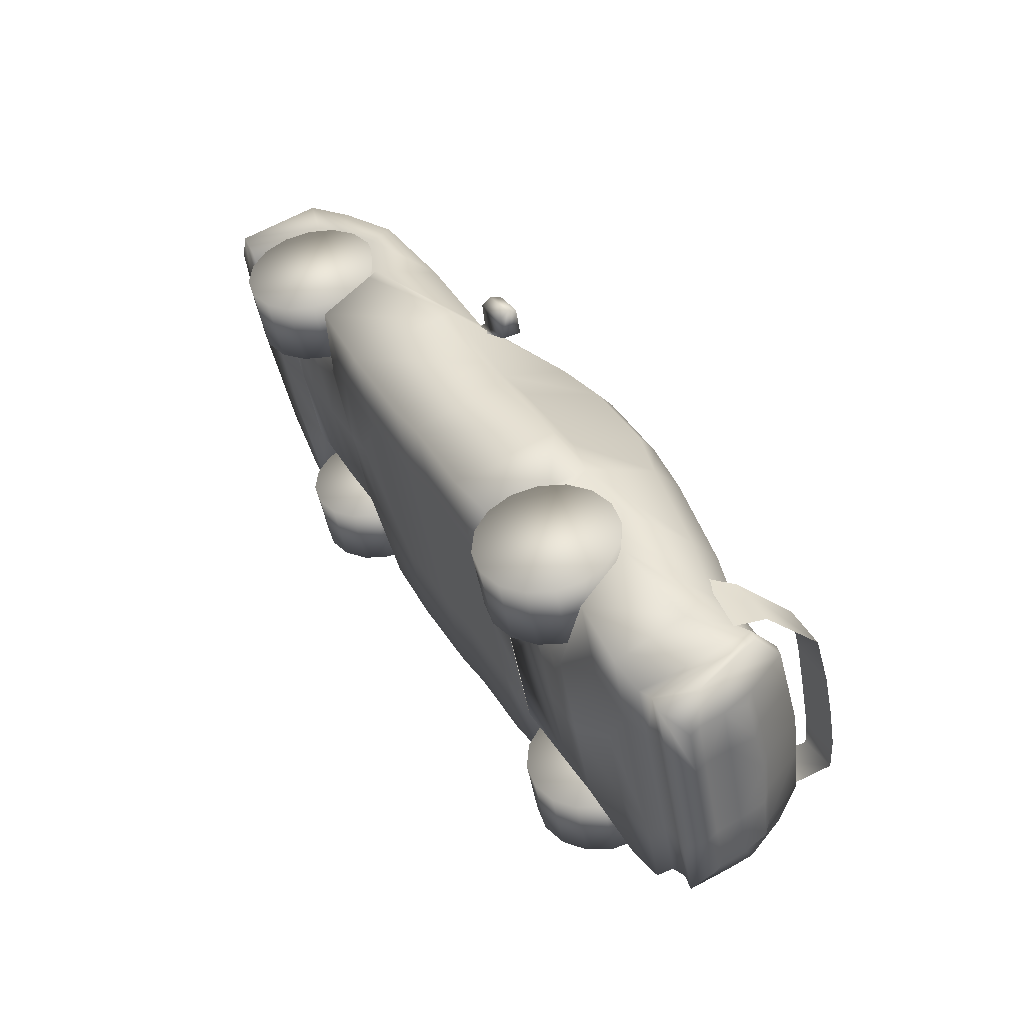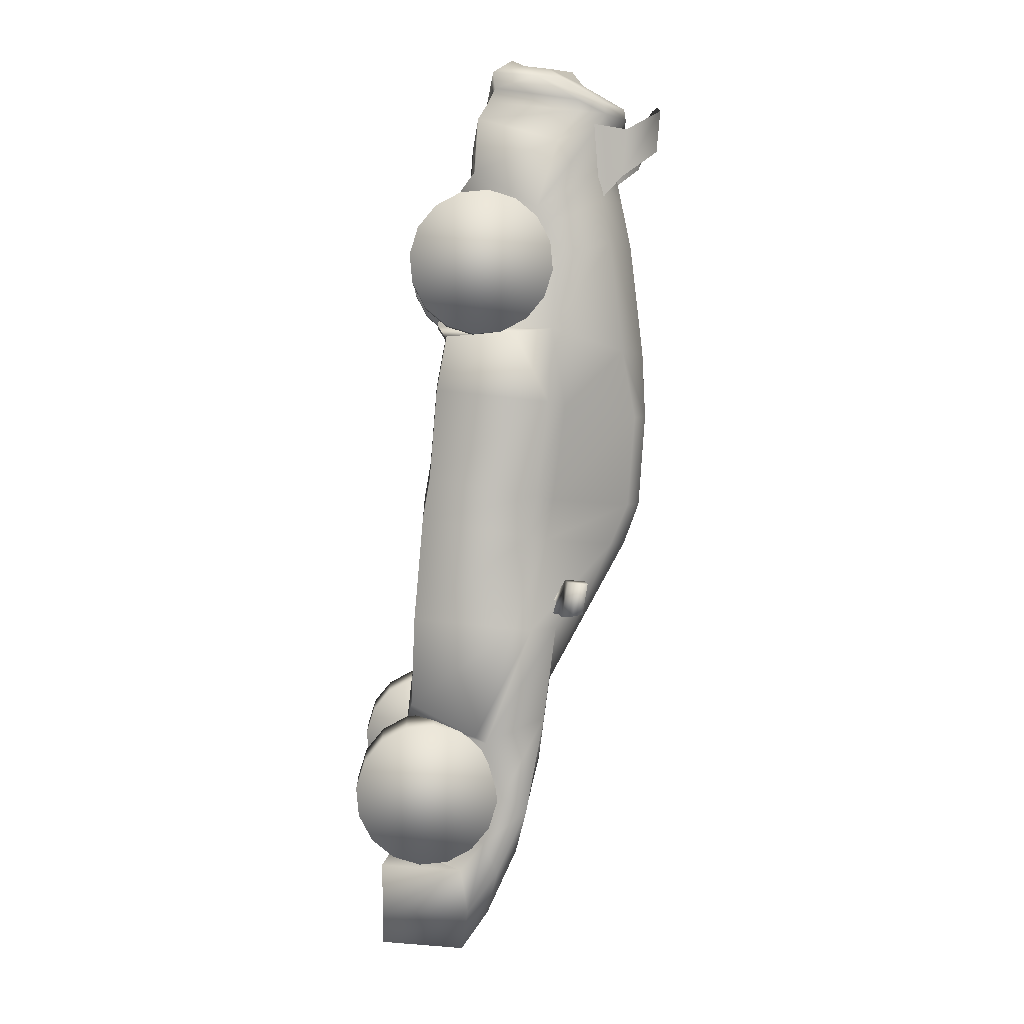
<metadata>
{"format":"obj","ext":"obj","renderer":"f3d","projection":"perspective","resolution":1024,"background":"white","views":[{"elev":60.7,"azim":59.8,"up":"+Z"},{"elev":-66.5,"azim":83.7,"up":"+Z"}]}
</metadata>
<code>
o Plane
v 0.6676 0.9131 0.6923
v -0.2127 0.8483 0.5227
v -0.16 0.9232 0.3748
v 0.6122 0.805 0.848
v 0.01601 0.9718 0.4424
v -0.01948 0.9118 0.5322
v 0.399 0.9574 0.5892
v 0.3546 0.8995 0.6851
v -0.6343 0.6249 0.548
v -0.823 0.6321 0.3142
v -1.455 0.5709 0.3893
v -1.595 0.5613 0.03454
v -1.184 0.6206 0.1834
v -1.043 0.6087 0.4895
v -1.731 0.4704 0.2639
v -1.879 0.4585 -0.06665
v 1.12 0.8053 0.8535
v 1.065 0.6973 1.009
v 1.419 0.7034 0.96
v 1.364 0.5954 1.116
v 1.6 0.6888 1.024
v 1.545 0.5808 1.18
v 1.664 0.7208 1.047
v 1.608 0.6128 1.203
v -0.2621 0.5397 0.6615
v 0.5845 0.4601 1.114
v -0.08868 0.5523 0.7266
v 0.3172 0.564 0.8521
v -0.687 0.508 0.6691
v -1.412 0.4541 0.4272
v -1.185 0.3578 0.5088
v -1.608 0.3961 0.3076
v 0.8816 0.4532 1.224
v 1.077 0.3369 1.286
v 1.433 0.407 1.241
v 1.608 0.496 1.203
v -1.909 0.3563 0.2005
v -2.048 0.3575 -0.127
v -1.732 0.3053 0.2634
v -1.938 -0.0239 0.1599
v -2.053 -0.008451 -0.1285
v -1.737 -0.04999 0.2315
v 1.709 0.7081 1.063
v 1.653 0.6001 1.219
v 1.653 0.4833 1.219
v 1.791 0.5078 1.092
v 1.736 0.3998 1.248
v 1.736 0.2829 1.248
v 1.844 0.4534 1.111
v 1.834 0.3454 1.139
v 1.834 0.2286 1.139
v -0.2691 -0.02365 0.7981
v 0.5131 -0.000588 1.063
v -0.09571 -0.01106 0.8631
v 0.287 -0.01989 0.9804
v -0.687 -0.01633 0.6691
v -1.053 0.009162 0.5558
v 1.208 0.05061 1.303
v 1.473 0.0422 1.283
v 1.602 0.08245 1.201
v 1.663 0.1046 1.222
v 1.73 0.08897 1.246
v 1.851 0.1721 1.145
v -0.687 0.4311 0.6691
v -0.2889 0.4571 0.791
v 0.287 0.4784 0.9804
v 0.5622 0.2945 1.081
v -1.166 0.3066 0.5157
v -0.1155 0.4697 0.8561
v 1.299 0.7444 0.9172
v 1.244 0.6363 1.073
v 0.9983 0.3837 1.261
v -0.5887 0.6277 0.6119
v -0.563 0.7217 0.6096
v -0.4406 0.6411 0.6647
v -0.4327 0.7301 0.656
v -0.625 0.6353 0.7139
v -0.6082 0.7253 0.7366
v -0.4769 0.6488 0.7666
v -0.478 0.7337 0.783
v -0.5844 0.5829 0.5916
v -0.5726 0.6091 0.5585
v -0.5157 0.5829 0.6161
v -0.5039 0.6091 0.583
v -0.5231 0.6852 0.6129
v -0.5794 0.6852 0.5929
v -0.5849 0.5995 0.6083
v -0.5285 0.5995 0.6284
v -0.5759 0.6747 0.6108
v -0.4367 0.6856 0.6603
v -0.4843 0.6912 0.7942
v -0.6235 0.6803 0.7446
v -0.5785 0.596 0.5751
v -0.5098 0.596 0.5995
v -0.5821 0.6424 0.6006
v -0.5258 0.6424 0.6207
v 1.544 0.8778 1.003
v 1.733 0.8778 1.043
v 1.638 0.8778 0.8182
v 1.837 0.8778 0.8697
v 1.359 0.7185 1.092
v 1.573 0.7204 1.141
v 1.249 0.6311 1.05
v 1.553 0.5665 1.197
v -1.024 0.1183 0.2156
v -1.129 0.1183 0.5107
v -1.046 -0.003185 0.2075
v -1.152 -0.003185 0.5026
v -1.111 -0.1061 0.1844
v -1.216 -0.1061 0.4795
v -1.208 -0.1749 0.1499
v -1.313 -0.1749 0.445
v -1.323 -0.1991 0.1092
v -1.428 -0.1991 0.4042
v -1.437 -0.1749 0.06845
v -1.542 -0.1749 0.3635
v -1.534 -0.1061 0.03391
v -1.639 -0.1061 0.329
v -1.599 -0.003185 0.01084
v -1.704 -0.003185 0.3059
v -1.622 0.1183 0.002737
v -1.727 0.1183 0.2978
v -1.599 0.2397 0.01084
v -1.704 0.2397 0.3059
v -1.534 0.3426 0.03391
v -1.639 0.3426 0.329
v -1.437 0.4114 0.06845
v -1.542 0.4114 0.3635
v -1.323 0.4356 0.1092
v -1.428 0.4356 0.4042
v -1.208 0.4114 0.1499
v -1.313 0.4114 0.445
v -1.111 0.3426 0.1844
v -1.216 0.3426 0.4795
v -1.046 0.2397 0.2075
v -1.152 0.2397 0.5026
v 1.228 0.1183 1.017
v 1.123 0.1183 1.313
v 1.206 -0.003185 1.009
v 1.101 -0.003185 1.304
v 1.141 -0.1061 0.9863
v 1.036 -0.1061 1.281
v 1.044 -0.1749 0.9518
v 0.9388 -0.1749 1.247
v 0.9294 -0.1991 0.9111
v 0.8244 -0.1991 1.206
v 0.815 -0.1749 0.8703
v 0.71 -0.1749 1.165
v 0.718 -0.1061 0.8358
v 0.613 -0.1061 1.131
v 0.6532 -0.003185 0.8127
v 0.5482 -0.003185 1.108
v 0.6305 0.1183 0.8046
v 0.5254 0.1183 1.1
v 0.6532 0.2397 0.8127
v 0.5482 0.2397 1.108
v 0.718 0.3426 0.8358
v 0.613 0.3426 1.131
v 0.815 0.4114 0.8703
v 0.71 0.4114 1.165
v 0.9294 0.4356 0.9111
v 0.8244 0.4356 1.206
v 1.044 0.4114 0.9518
v 0.9388 0.4114 1.247
v 1.141 0.3426 0.9863
v 1.036 0.3426 1.281
v 1.206 0.2397 1.009
v 1.101 0.2397 1.304
v 0.9549 0.9131 -0.1146
v 0.1655 0.8483 -0.5395
v 0.1129 0.9232 -0.3916
v 1.01 0.805 -0.2702
v -0.02359 0.9567 -0.008399
v 0.8113 0.9465 0.2889
v 0.292 0.9718 -0.3327
v 0.3213 0.9118 -0.4248
v 0.154 1.005 0.05483
v 0.6816 0.9574 -0.2045
v 0.7078 0.8995 -0.3068
v 0.5403 0.9908 0.1924
v -0.1453 0.6249 -0.8256
v -0.4393 0.6321 -0.7636
v -0.7227 0.637 -0.2573
v -0.8819 0.5709 -1.222
v -1.214 0.5613 -1.035
v -1.496 0.5642 -0.5326
v -1.084 0.6246 -0.3861
v -0.8017 0.6206 -0.8905
v -0.4988 0.6087 -1.038
v -1.175 0.4704 -1.298
v -1.498 0.4585 -1.136
v -1.78 0.4614 -0.6338
v 1.408 0.8053 0.04661
v 1.463 0.6973 -0.1091
v 1.264 0.8388 0.4501
v 1.707 0.7034 0.1531
v 1.762 0.5954 -0.002576
v 1.563 0.7368 0.5565
v 1.888 0.6888 0.2176
v 1.943 0.5808 0.0619
v 1.744 0.7223 0.621
v 1.951 0.7208 0.24
v 2.006 0.6128 0.08437
v 1.807 0.7543 0.6435
v 0.2149 0.5397 -0.6783
v 1.157 0.4601 -0.4937
v 0.3905 0.5523 -0.6191
v 0.7844 0.564 -0.4599
v -0.1095 0.508 -0.9527
v -0.8241 0.4541 -1.223
v -0.5969 0.3578 -1.143
v -1.052 0.3961 -1.255
v 1.457 0.4532 -0.3915
v 1.647 0.3369 -0.3158
v 1.895 0.407 -0.05548
v 2.006 0.496 0.08437
v -1.353 0.3563 -1.362
v -1.668 0.3575 -1.196
v -1.97 0.3531 -0.7016
v -1.176 0.3053 -1.299
v -1.401 -0.0239 -1.349
v -1.672 -0.008451 -1.198
v -1.948 -0.009924 -0.6937
v -1.2 -0.04999 -1.277
v 1.996 0.7081 0.2561
v 2.051 0.6001 0.1005
v 1.852 0.7416 0.6596
v 2.051 0.4833 0.1005
v 2.078 0.5078 0.2855
v 2.134 0.3998 0.1298
v 1.935 0.5412 0.6889
v 2.134 0.2829 0.1298
v 2.131 0.4534 0.3042
v 2.141 0.3454 0.2767
v 1.987 0.4869 0.7076
v 2.141 0.2286 0.2767
v 0.2958 -0.02365 -0.7886
v 1.069 -0.000588 -0.4995
v 0.4713 -0.01106 -0.7294
v 0.842 -0.01989 -0.5784
v -0.1095 -0.01633 -0.9527
v -0.465 0.009162 -1.096
v 1.76 0.05061 -0.2462
v 1.953 0.0422 -0.06339
v 2 0.08245 0.0823
v 2.061 0.1046 0.1039
v 2.128 0.08897 0.1277
v 2.158 0.1721 0.2829
v -0.1095 0.4311 -0.9527
v 0.276 0.4571 -0.7956
v 0.842 0.4784 -0.5784
v 1.119 0.2945 -0.4821
v -0.5776 0.3066 -1.136
v 0.4515 0.4697 -0.7364
v 1.987 0.3454 0.7076
v 1.987 0.2286 0.7076
v 2.005 0.1721 0.7138
v 1.586 0.7444 0.1103
v 1.443 0.7778 0.5137
v 1.642 0.6363 -0.04539
v 1.571 0.3837 -0.3463
v -0.06954 0.6277 -0.8463
v -0.05104 0.7217 -0.8282
v 0.07863 0.6411 -0.7935
v 0.07921 0.7301 -0.7818
v -0.03324 0.6353 -0.9483
v -0.005816 0.7253 -0.9552
v 0.1149 0.6488 -0.8955
v 0.1244 0.7337 -0.9089
v -0.07897 0.5829 -0.8278
v -0.09076 0.6091 -0.7947
v -0.01029 0.5829 -0.8033
v -0.02208 0.6091 -0.7702
v -0.01798 0.6852 -0.8056
v -0.07433 0.6852 -0.8256
v -0.06884 0.5995 -0.8411
v -0.01249 0.5995 -0.821
v -0.06029 0.6747 -0.8373
v 0.07892 0.6856 -0.7877
v 0.1266 0.6912 -0.9215
v -0.01263 0.6803 -0.9711
v -0.08487 0.596 -0.8112
v -0.01619 0.596 -0.7868
v -0.07158 0.6424 -0.8334
v -0.01524 0.6424 -0.8133
v 1.715 0.8778 0.6108
v 1.83 0.8778 0.1984
v 1.912 0.8778 0.6808
v 2.003 0.8778 0.2868
v 1.787 0.8778 0.4014
v 1.974 0.8778 0.4872
v 1.744 0.7185 0.01282
v 1.94 0.7204 0.1098
v 1.632 0.6311 -0.02426
v 1.96 0.5665 0.05356
v 0.8351 -0.04325 0.2973
v -1.118 0.002198 -0.398
v -0.8911 0.002198 -0.3173
v -1.33 0.002198 -0.4736
v 1.169 -0.04325 0.4163
v 1.362 -0.04325 0.4849
v -1.454 0.002198 -0.5178
v -1.669 -0.0239 -0.5944
v -1.468 0.003056 -0.5227
v 0.01333 -0.02365 0.004745
v 0.7913 -0.000588 0.2817
v 0.1878 -0.01106 0.06687
v 0.5645 -0.01989 0.201
v -0.3983 -0.01633 -0.1418
v -0.7591 0.009162 -0.2703
v 1.484 0.05061 0.5283
v 1.713 0.0422 0.61
v 1.801 0.08245 0.6414
v 1.862 0.1046 0.663
v 1.929 0.08897 0.6868
v 0.8404 -0.04325 0.2992
v -0.8717 0.002198 -0.3104
v 1.284 -0.04325 0.4573
v -0.6571 0.1183 -0.8141
v -0.5521 0.1183 -1.109
v -0.6799 -0.003185 -0.8222
v -0.5748 -0.003185 -1.117
v -0.7447 -0.1061 -0.8453
v -0.6396 -0.1061 -1.14
v -0.8417 -0.1749 -0.8798
v -0.7366 -0.1749 -1.175
v -0.9561 -0.1991 -0.9205
v -0.851 -0.1991 -1.216
v -1.07 -0.1749 -0.9613
v -0.9654 -0.1749 -1.256
v -1.167 -0.1061 -0.9958
v -1.062 -0.1061 -1.291
v -1.232 -0.003185 -1.019
v -1.127 -0.003185 -1.314
v -1.255 0.1183 -1.027
v -1.15 0.1183 -1.322
v -1.232 0.2397 -1.019
v -1.127 0.2397 -1.314
v -1.167 0.3426 -0.9958
v -1.062 0.3426 -1.291
v -1.07 0.4114 -0.9613
v -0.9654 0.4114 -1.256
v -0.9561 0.4356 -0.9205
v -0.851 0.4356 -1.216
v -0.8417 0.4114 -0.8798
v -0.7366 0.4114 -1.175
v -0.7447 0.3426 -0.8453
v -0.6396 0.3426 -1.14
v -0.6799 0.2397 -0.8222
v -0.5748 0.2397 -1.117
v 1.595 0.1183 -0.01222
v 1.7 0.1183 -0.3073
v 1.572 -0.003185 -0.02033
v 1.677 -0.003185 -0.3154
v 1.507 -0.1061 -0.0434
v 1.612 -0.1061 -0.3384
v 1.41 -0.1749 -0.07793
v 1.516 -0.1749 -0.373
v 1.296 -0.1991 -0.1187
v 1.401 -0.1991 -0.4137
v 1.182 -0.1749 -0.1594
v 1.287 -0.1749 -0.4544
v 1.085 -0.1061 -0.1939
v 1.19 -0.1061 -0.489
v 1.02 -0.003185 -0.217
v 1.125 -0.003185 -0.5121
v 0.9971 0.1183 -0.2251
v 1.102 0.1183 -0.5202
v 1.02 0.2397 -0.217
v 1.125 0.2397 -0.5121
v 1.085 0.3426 -0.1939
v 1.19 0.3426 -0.489
v 1.182 0.4114 -0.1594
v 1.287 0.4114 -0.4544
v 1.296 0.4356 -0.1187
v 1.401 0.4356 -0.4137
v 1.41 0.4114 -0.07793
v 1.516 0.4114 -0.373
v 1.507 0.3426 -0.0434
v 1.612 0.3426 -0.3384
v 1.572 0.2397 -0.02033
v 1.677 0.2397 -0.3154
v -0.09181 0.9399 0.1832
v 0.7395 0.9298 0.4906
v 0.085 0.9885 0.2486
v 0.4696 0.9741 0.3908
v -0.7729 0.6345 0.02843
v -1.545 0.5627 -0.249
v -1.134 0.6226 -0.1013
v -1.829 0.4599 -0.3502
v 1.192 0.822 0.6518
v 1.491 0.7201 0.7583
v 1.672 0.7055 0.8227
v 1.735 0.7376 0.8452
v -2.009 0.3553 -0.4143
v -2 -0.009187 -0.4111
v 1.781 0.7249 0.8613
v 1.863 0.5245 0.8906
v 1.916 0.4701 0.9094
v 1.911 0.2286 0.9231
v 1.928 0.1721 0.9293
v 1.911 0.3454 0.9231
v 1.371 0.7611 0.7154
v 1.593 0.0422 0.9467
v 1.702 0.08245 0.921
v -1.593 0.002198 -0.1272
v -1.469 0.002198 -0.08302
v -1.265 0.002198 0.01457
v -1.038 0.002198 0.09577
v 1.763 0.1046 0.9426
v 0.4258 -0.01989 0.5907
v 0.6522 -0.000588 0.6724
v 1.83 0.08897 0.9664
v 0.6917 -0.04325 0.7001
v 1.025 -0.04325 0.8203
v -0.1279 -0.02365 0.4014
v 0.04605 -0.01106 0.465
v 1.141 -0.04325 0.8591
v 1.219 -0.04325 0.8853
v 0.7013 -0.04325 0.6899
v -0.5426 -0.01633 0.2637
v -1.019 0.002198 0.1027
v -0.9062 0.009162 0.1427
v -1.804 -0.0239 -0.2173
v -1.602 0.003056 -0.1456
v 1.346 0.05061 0.9156
v 0.04464 0.9399 -0.2
v 0.8831 0.9298 0.08714
v 0.223 0.9885 -0.1389
v 0.6109 0.9741 -0.006078
v -0.581 0.6345 -0.5105
v -1.355 0.5627 -0.7836
v -0.9431 0.6226 -0.6383
v -1.639 0.4599 -0.8848
v 1.336 0.822 0.2483
v 1.635 0.7201 0.3548
v 1.816 0.7055 0.4193
v 1.879 0.7376 0.4417
v -1.819 0.3553 -0.9488
v -1.81 -0.009187 -0.9457
v 1.924 0.7249 0.4578
v 2.007 0.5245 0.4872
v 2.059 0.4701 0.5059
v 2.064 0.2286 0.4922
v 2.082 0.1721 0.4984
v 2.064 0.3454 0.4922
v 1.515 0.7611 0.312
v 1.833 0.0422 0.2733
v 1.901 0.08245 0.3619
v -1.315 0.002198 -0.9084
v -1.191 0.002198 -0.8642
v -0.971 0.002198 -0.8106
v -0.744 0.002198 -0.7303
v 1.962 0.1046 0.3835
v 0.7033 -0.01989 -0.1887
v 0.9304 -0.000588 -0.1089
v 2.029 0.08897 0.4073
v 0.9785 -0.04325 -0.1054
v 1.313 -0.04325 0.01239
v 0.1546 -0.02365 -0.3919
v 0.3296 -0.01106 -0.3313
v 1.428 -0.04325 0.05554
v 1.505 -0.04325 0.08457
v 0.9795 -0.04325 -0.09144
v -0.2539 -0.01633 -0.5473
v -0.7247 0.002198 -0.7234
v -0.6121 0.009162 -0.6833
v -1.535 -0.0239 -0.9715
v -1.334 0.003056 -0.8998
v 1.622 0.05061 0.141
f 7 8 4 1
f 386 7 1 384
f 383 3 5 385
f 3 2 6 5
f 385 5 7 386
f 5 6 8 7
f 383 173 183 387
f 2 3 10 9
f 389 187 186 388
f 14 13 12 11
f 9 10 13 14
f 387 183 187 389
f 388 186 192 390
f 11 12 16 15
f 384 1 17 391
f 1 4 18 17
f 403 70 19 392
f 70 71 20 19
f 392 19 21 393
f 19 20 22 21
f 393 21 23 394
f 21 22 24 23
f 9 14 31 29
f 8 6 27 28
f 22 20 34 35
f 18 4 26 33
f 2 9 29 25
f 6 2 25 27
f 24 22 35 36
f 71 18 33 72
f 14 11 30 31
f 4 8 28 26
f 11 15 32 30
f 32 15 37 39
f 390 192 219 395
f 15 16 38 37
f 39 37 40 42
f 395 219 223 396
f 37 38 41 40
f 24 36 45 44
f 394 23 43 397
f 23 24 44 43
f 44 45 48 47
f 397 43 46 398
f 43 44 47 46
f 47 48 51 50
f 398 46 49 399
f 46 47 50 49
f 51 48 62 63
f 65 64 56 52
f 36 35 59 60
f 67 66 55 53
f 64 68 57 56
f 69 65 52 54
f 66 69 54 55
f 35 34 58 59
f 45 36 60 61
f 48 45 61 62
f 28 27 69 66
f 27 25 65 69
f 29 31 68 64
f 26 28 66 67
f 25 29 64 65
f 400 401 257 256
f 402 400 256 255
f 402 255 235 399
f 20 71 72 34
f 17 18 71 70
f 391 17 70 403
f 86 85 84 82
f 90 76 80 91
f 91 80 78 92
f 92 78 74 89
f 75 79 77 73
f 80 76 74 78
f 93 82 84 94
f 88 87 81 83
f 96 88 83 94
f 95 86 82 93
f 89 74 86 95
f 90 75 88 96
f 75 73 87 88
f 74 76 85 86
f 76 90 96 85
f 73 89 95 87
f 87 95 93 81
f 85 96 94 84
f 81 93 94 83
f 77 92 89 73
f 79 91 92 77
f 75 90 91 79
f 99 97 98 100
f 286 99 100 288
f 98 97 101 102
f 102 101 103 104
f 405 404 312 313
f 407 406 302 299
f 409 408 297 298
f 410 405 313 314
f 408 407 299 297
f 412 411 308 306
f 413 410 314 315
f 415 414 296 300
f 417 416 305 307
f 419 418 318 301
f 411 417 307 308
f 414 420 316 296
f 420 412 306 316
f 416 421 309 305
f 423 422 317 310
f 425 424 303 304
f 422 409 298 317
f 421 423 310 309
f 418 415 300 318
f 404 426 311 312
f 426 419 301 311
f 406 425 304 302
f 413 315 257 401
f 424 396 223 303
f 178 169 172 179
f 430 428 169 178
f 427 429 175 171
f 171 175 176 170
f 429 430 178 175
f 175 178 179 176
f 427 431 183 173
f 170 181 182 171
f 433 432 186 187
f 189 184 185 188
f 181 189 188 182
f 431 433 187 183
f 432 434 192 186
f 184 190 191 185
f 428 435 193 169
f 169 193 194 172
f 447 436 196 258
f 258 196 197 260
f 436 437 199 196
f 196 199 200 197
f 437 438 202 199
f 199 202 203 200
f 181 209 211 189
f 179 208 207 176
f 200 215 214 197
f 194 213 206 172
f 170 205 209 181
f 176 207 205 170
f 203 216 215 200
f 260 261 213 194
f 189 211 210 184
f 172 206 208 179
f 184 210 212 190
f 212 220 217 190
f 434 439 219 192
f 190 217 218 191
f 220 224 221 217
f 439 440 223 219
f 217 221 222 218
f 203 226 228 216
f 438 441 225 202
f 202 225 226 203
f 226 230 232 228
f 441 442 229 225
f 225 229 230 226
f 230 234 236 232
f 442 443 233 229
f 229 233 234 230
f 236 248 247 232
f 250 237 241 249
f 216 245 244 215
f 252 238 240 251
f 249 241 242 253
f 254 239 237 250
f 251 240 239 254
f 215 244 243 214
f 228 246 245 216
f 232 247 246 228
f 208 251 254 207
f 207 254 250 205
f 209 249 253 211
f 206 252 251 208
f 205 250 249 209
f 444 256 257 445
f 446 255 256 444
f 446 443 235 255
f 197 214 261 260
f 193 258 260 194
f 435 447 258 193
f 275 271 273 274
f 279 280 269 265
f 280 281 267 269
f 281 278 263 267
f 264 262 266 268
f 269 267 263 265
f 282 283 273 271
f 277 272 270 276
f 285 283 272 277
f 284 282 271 275
f 278 284 275 263
f 279 285 277 264
f 264 277 276 262
f 263 275 274 265
f 265 274 285 279
f 262 276 284 278
f 276 270 282 284
f 274 273 283 285
f 270 272 283 282
f 266 262 278 281
f 268 266 281 280
f 264 268 280 279
f 290 291 289 287
f 286 288 291 290
f 289 293 292 287
f 293 295 294 292
f 449 313 312 448
f 451 299 302 450
f 453 298 297 452
f 454 314 313 449
f 452 297 299 451
f 456 306 308 455
f 457 315 314 454
f 459 300 296 458
f 461 307 305 460
f 463 301 318 462
f 455 308 307 461
f 458 296 316 464
f 464 316 306 456
f 460 305 309 465
f 467 310 317 466
f 469 304 303 468
f 466 317 298 453
f 465 309 310 467
f 462 318 300 459
f 448 312 311 470
f 470 311 301 463
f 450 302 304 469
f 457 445 257 315
f 468 303 223 440
f 40 41 396 424
f 62 413 401 63
f 39 42 425 406
f 58 34 419 426
f 59 58 426 404
f 72 33 415 418
f 56 57 423 421
f 68 31 409 422
f 42 40 424 425
f 57 68 422 423
f 52 56 421 416
f 67 53 412 420
f 26 67 420 414
f 55 54 417 411
f 34 72 418 419
f 54 52 416 417
f 33 26 414 415
f 62 61 410 413
f 53 55 411 412
f 30 32 407 408
f 61 60 405 410
f 31 30 408 409
f 32 39 406 407
f 60 59 404 405
f 195 391 403 259
f 50 402 399 49
f 50 51 400 402
f 51 63 401 400
f 231 398 399 235
f 227 397 398 231
f 204 394 397 227
f 38 395 396 41
f 16 390 395 38
f 201 393 394 204
f 198 392 393 201
f 259 403 392 198
f 174 384 391 195
f 12 388 390 16
f 10 387 389 13
f 13 389 388 12
f 3 383 387 10
f 177 385 386 180
f 173 383 385 177
f 180 386 384 174
f 221 468 440 222
f 247 248 445 457
f 220 450 469 224
f 243 470 463 214
f 244 448 470 243
f 261 462 459 213
f 241 465 467 242
f 253 466 453 211
f 224 469 468 221
f 242 467 466 253
f 237 460 465 241
f 252 464 456 238
f 206 458 464 252
f 240 455 461 239
f 214 463 462 261
f 239 461 460 237
f 213 459 458 206
f 247 457 454 246
f 238 456 455 240
f 210 452 451 212
f 246 454 449 245
f 211 453 452 210
f 212 451 450 220
f 245 449 448 244
f 195 259 447 435
f 234 233 443 446
f 234 446 444 236
f 236 444 445 248
f 231 235 443 442
f 227 231 442 441
f 204 227 441 438
f 218 222 440 439
f 191 218 439 434
f 201 204 438 437
f 198 201 437 436
f 259 198 436 447
f 174 195 435 428
f 185 191 434 432
f 182 188 433 431
f 188 185 432 433
f 171 182 431 427
f 177 180 430 429
f 173 177 429 427
f 180 174 428 430
f 105 106 108 107
f 107 108 110 109
f 109 110 112 111
f 111 112 114 113
f 113 114 116 115
f 115 116 118 117
f 117 118 120 119
f 119 120 122 121
f 121 122 124 123
f 123 124 126 125
f 125 126 128 127
f 127 128 130 129
f 129 130 132 131
f 131 132 134 133
f 108 106 136 134 132 130 128 126 124 122 120 118 116 114 112 110
f 133 134 136 135
f 135 136 106 105
f 105 107 109 111 113 115 117 119 121 123 125 127 129 131 133 135
f 137 138 140 139
f 139 140 142 141
f 141 142 144 143
f 143 144 146 145
f 145 146 148 147
f 147 148 150 149
f 149 150 152 151
f 151 152 154 153
f 153 154 156 155
f 155 156 158 157
f 157 158 160 159
f 159 160 162 161
f 161 162 164 163
f 163 164 166 165
f 140 138 168 166 164 162 160 158 156 154 152 150 148 146 144 142
f 165 166 168 167
f 167 168 138 137
f 137 139 141 143 145 147 149 151 153 155 157 159 161 163 165 167
f 319 321 322 320
f 321 323 324 322
f 323 325 326 324
f 325 327 328 326
f 327 329 330 328
f 329 331 332 330
f 331 333 334 332
f 333 335 336 334
f 335 337 338 336
f 337 339 340 338
f 339 341 342 340
f 341 343 344 342
f 343 345 346 344
f 345 347 348 346
f 322 324 326 328 330 332 334 336 338 340 342 344 346 348 350 320
f 347 349 350 348
f 349 319 320 350
f 319 349 347 345 343 341 339 337 335 333 331 329 327 325 323 321
f 351 353 354 352
f 353 355 356 354
f 355 357 358 356
f 357 359 360 358
f 359 361 362 360
f 361 363 364 362
f 363 365 366 364
f 365 367 368 366
f 367 369 370 368
f 369 371 372 370
f 371 373 374 372
f 373 375 376 374
f 375 377 378 376
f 377 379 380 378
f 354 356 358 360 362 364 366 368 370 372 374 376 378 380 382 352
f 379 381 382 380
f 381 351 352 382
f 351 381 379 377 375 373 371 369 367 365 363 361 359 357 355 353

</code>
